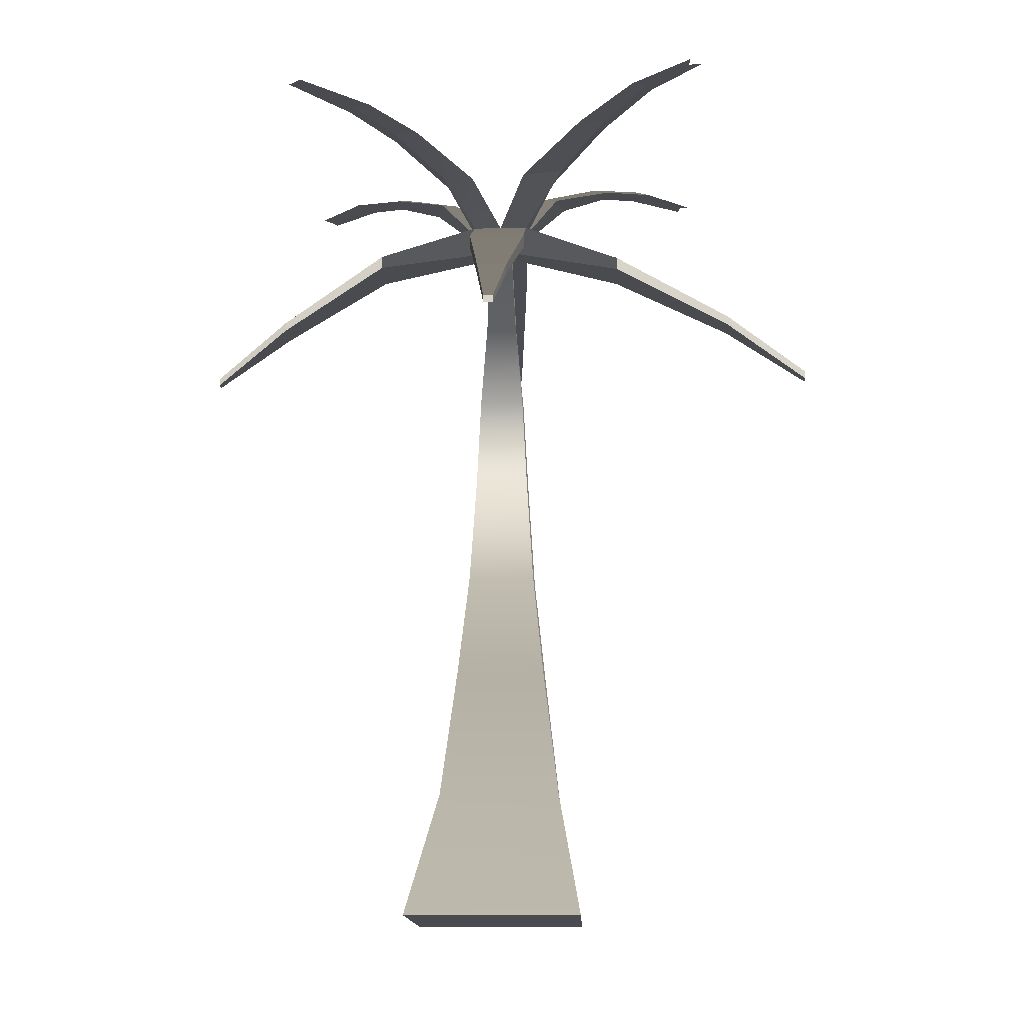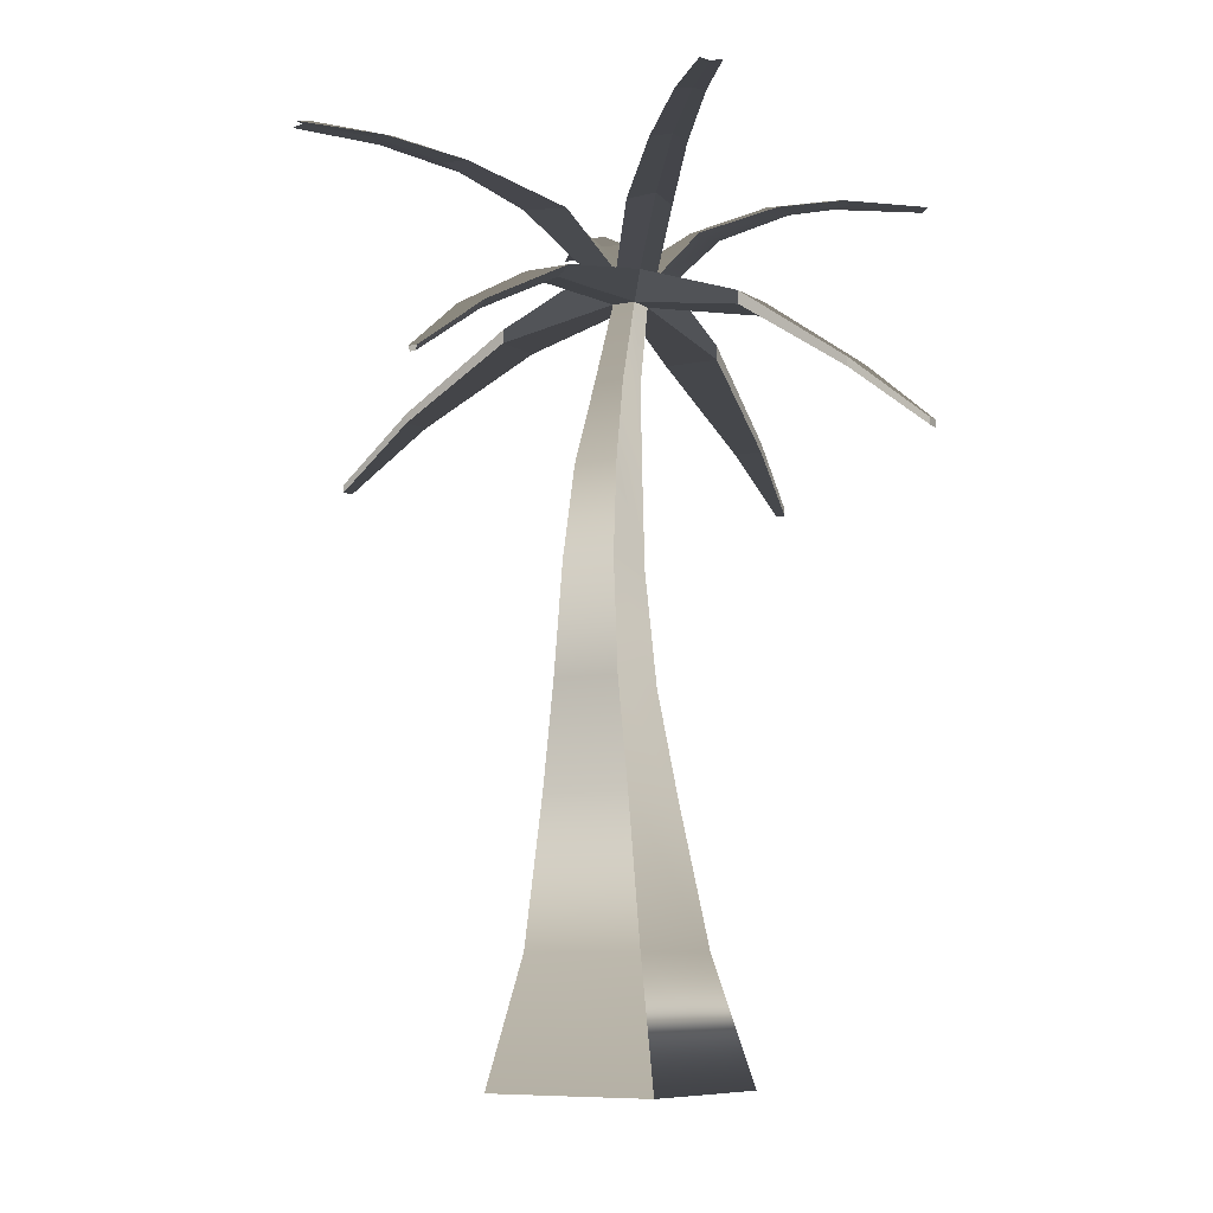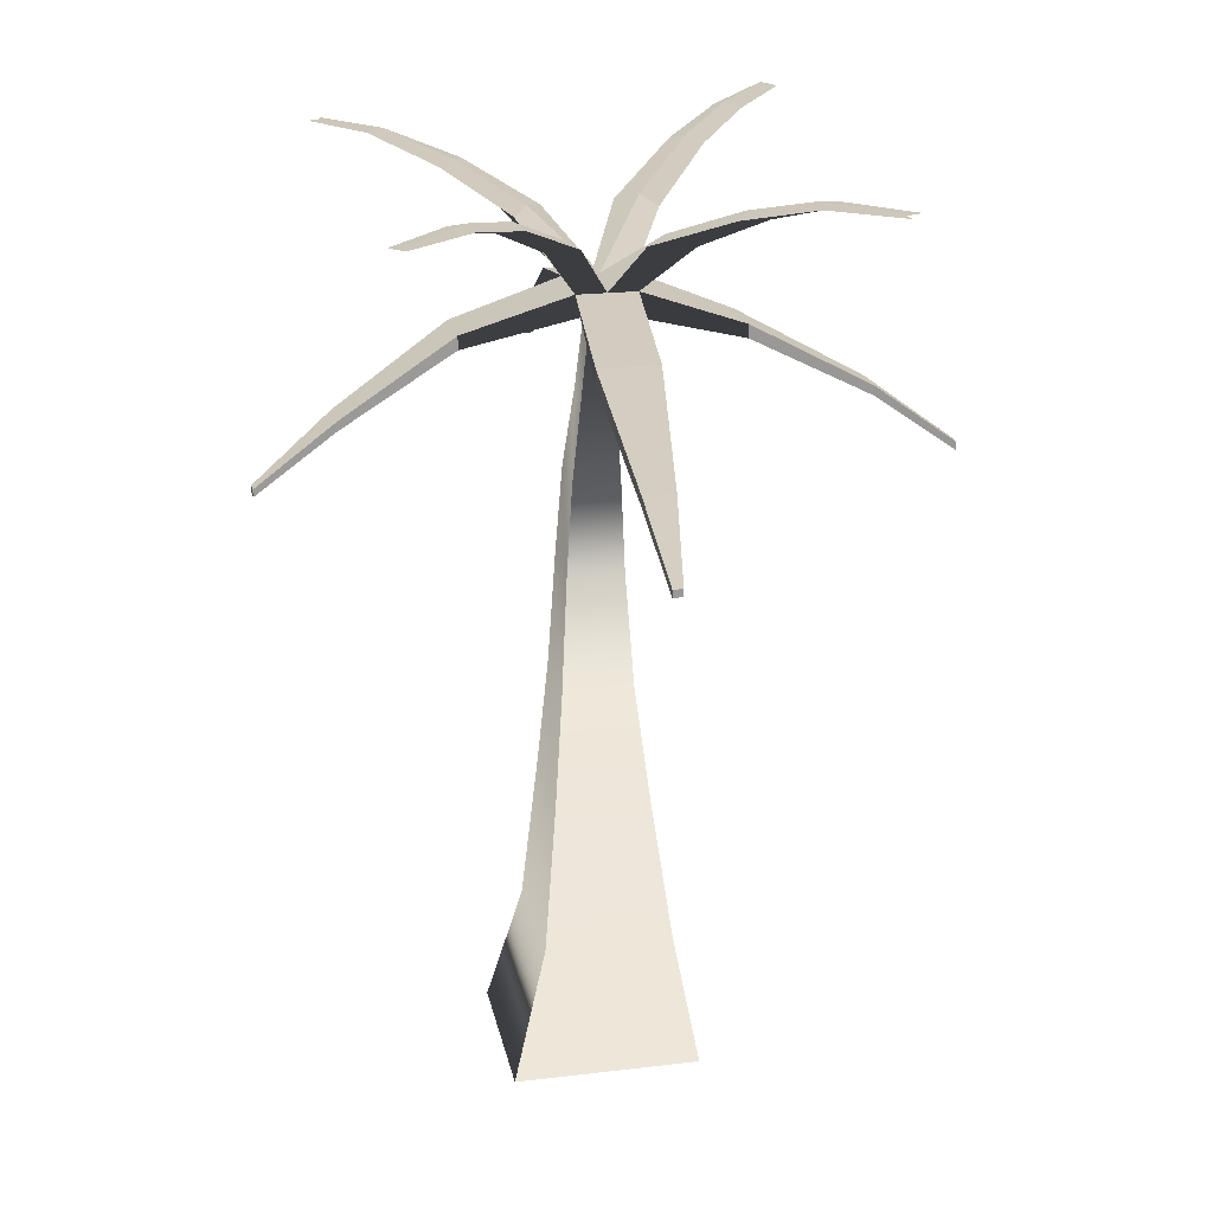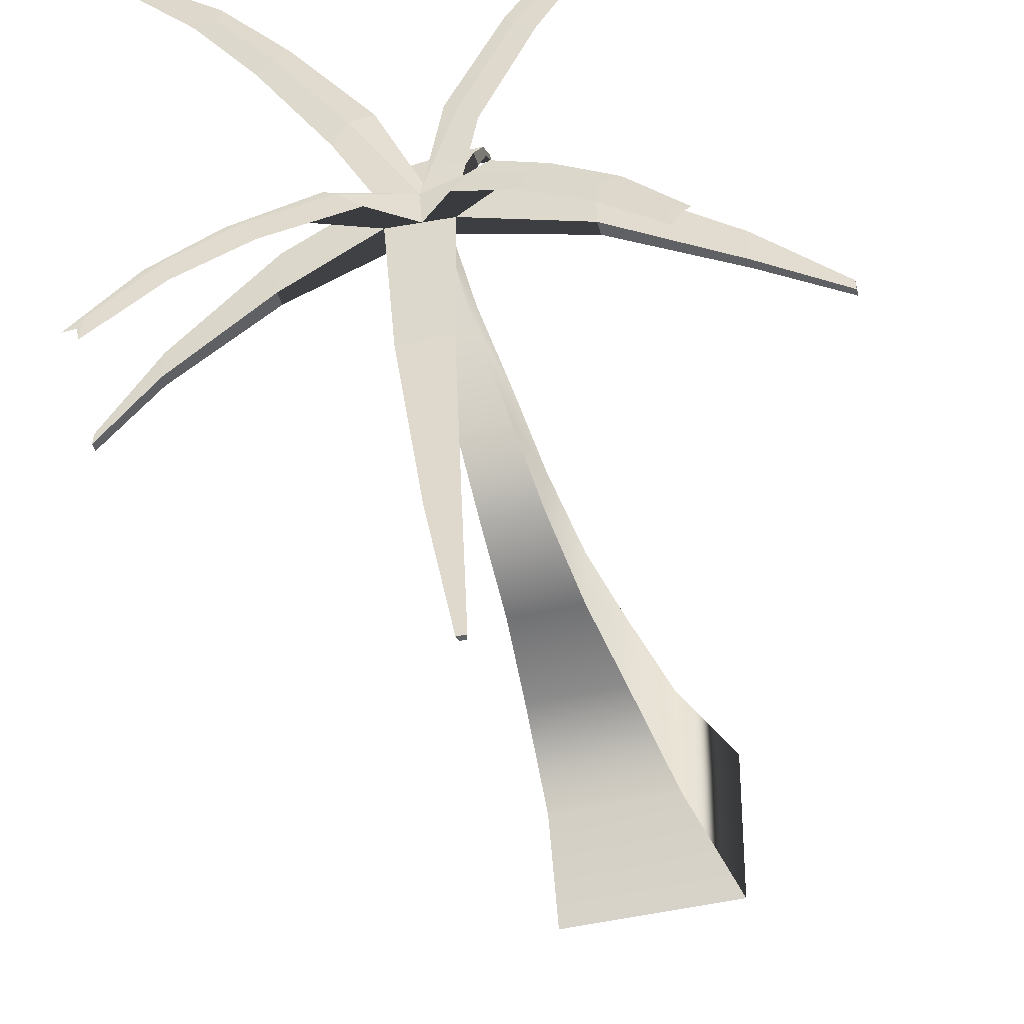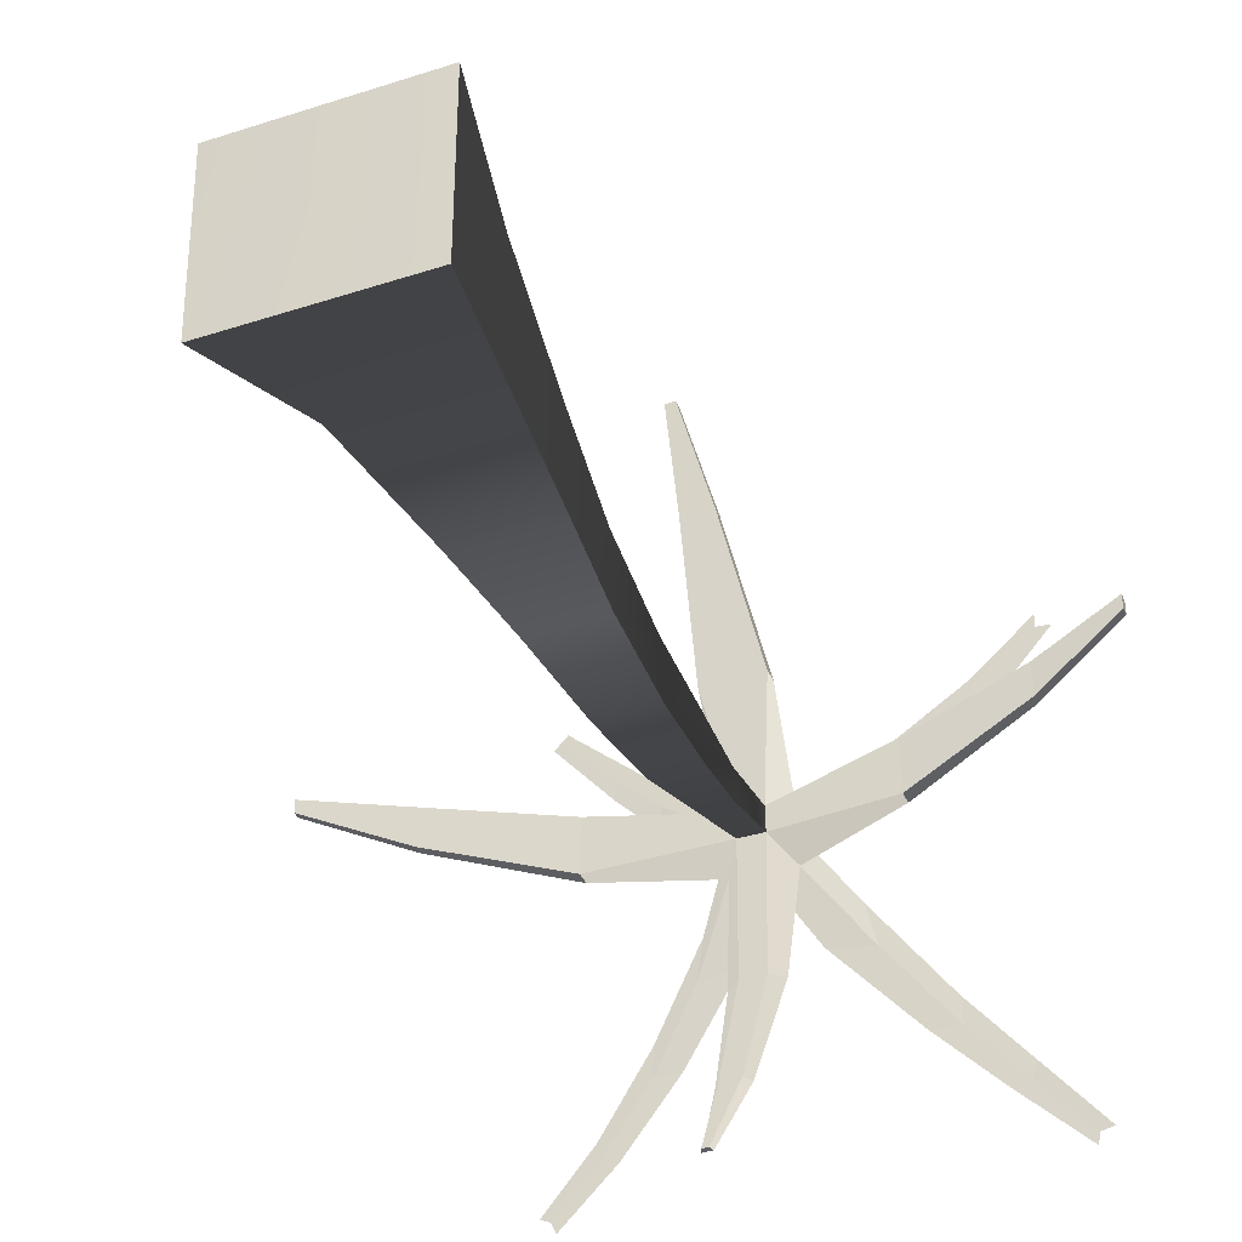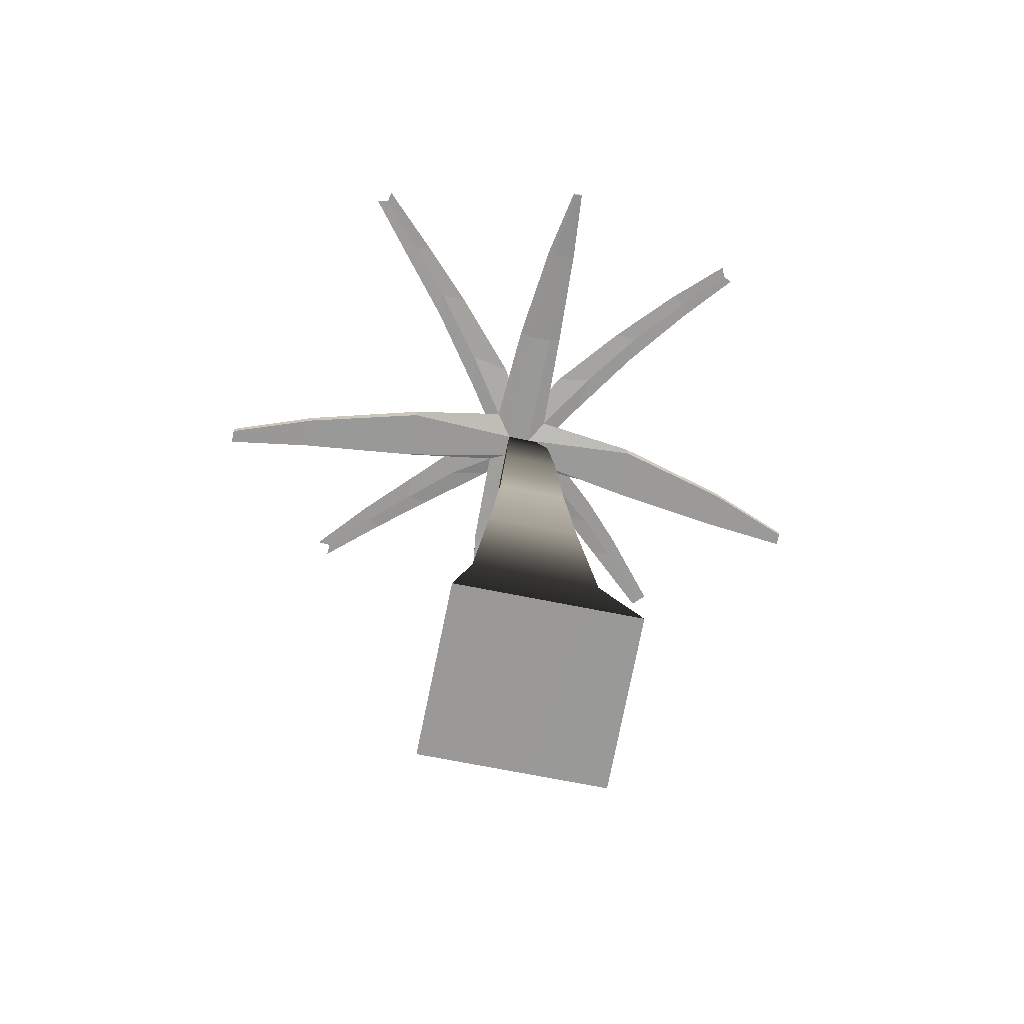
<metadata>
{"format":"obj","ext":"obj","renderer":"f3d","projection":"perspective","resolution":1024,"background":"white","views":[{"elev":-14.4,"azim":2.2,"up":"+Y"},{"elev":-7.5,"azim":-147.9,"up":"+Y"},{"elev":21.0,"azim":-12.2,"up":"+Y"},{"elev":-46.8,"azim":-165.1,"up":"+Z"},{"elev":-39.3,"azim":22.1,"up":"+Z"},{"elev":-69.0,"azim":168.6,"up":"+Y"}]}
</metadata>
<code>
v  -0.0045 0.2711 0.0132
v  -0.0059 0.2411 0.0059
v  0.0059 0.2411 0.0059
v  0.0045 0.2711 0.0132
v  -0.0784 0.3145 0.0898
v  -0.0758 0.3145 0.0926
v  -0.0761 0.3146 0.0873
v  -0.0807 0.3147 0.0878
v  -0.0059 0.2411 -0.0059
v  -0.0045 0.2714 0.0042
v  0.0045 0.2715 0.0042
v  0.0059 0.2411 -0.0059
v  -0.0352 -0.0054 -0.0344
v  -0.0233 0.042 -0.0233
v  0.0233 0.042 -0.0233
v  0.0317 -0.0054 -0.0344
v  -0.0365 -0.0054 0.0317
v  -0.0233 0.042 0.0233
v  0.0317 -0.0054 0.0317
v  0.0233 0.042 0.0233
v  -0.0172 0.0962 -0.0212
v  0.0172 0.0962 -0.0212
v  -0.0172 0.0925 0.0129
v  0.0172 0.0925 0.0129
v  -0.013 0.1355 -0.0209
v  0.013 0.1355 -0.0209
v  -0.013 0.1329 0.0049
v  0.013 0.1329 0.0049
v  -0.0104 0.1767 -0.0194
v  0.0104 0.1767 -0.0194
v  -0.0104 0.1741 0.0012
v  0.0104 0.1741 0.0012
v  -0.0086 0.2109 -0.0146
v  0.0086 0.2109 -0.0146
v  -0.0086 0.2087 0.0026
v  0.0086 0.2087 0.0026
v  -0.1179 0.2177 0.0064
v  -0.1179 0.2151 0.0064
v  -0.1178 0.2149 0.0109
v  -0.1178 0.2176 0.0109
v  -0.0018 0.2135 0.1207
v  -0.0018 0.2108 0.1207
v  0.0018 0.2108 0.1207
v  0.0018 0.2135 0.1207
v  0.1262 0.2179 0.0111
v  0.1262 0.2149 0.0111
v  0.1262 0.2151 0.0062
v  0.1262 0.2181 0.0062
v  -0.0107 0.2811 -0.0021
v  -0.0089 0.2734 -0.0453
v  -0.0043 0.2696 -0.0453
v  -0.0006 0.2817 -0.0021
v  0.0107 0.2824 -0.0021
v  0.0089 0.2734 -0.0453
v  0.0043 0.2696 -0.0453
v  -0.0498 0.2634 -0.0014
v  -0.0496 0.2632 0.0187
v  -0.0498 0.2683 -0.0014
v  -0.0107 0.2799 0.0194
v  -0.0496 0.2681 0.0187
v  -0.0107 0.2804 0.009
v  0.0486 0.2615 0.0183
v  0.0486 0.2619 -0.0009
v  0.0107 0.2799 0.0194
v  0.0486 0.2664 0.0183
v  0.0486 0.2668 -0.0009
v  0.0107 0.2811 0.0084
v  -0.0108 0.2588 0.052
v  0.0109 0.2588 0.052
v  -0.0108 0.264 0.052
v  0.0109 0.264 0.052
v  0.0001 0.2799 0.0194
v  -0.0056 0.2317 0.0948
v  0.0057 0.2317 0.0948
v  -0.0056 0.2354 0.0948
v  0.0057 0.2354 0.0948
v  0.0944 0.2377 0.0146
v  0.0944 0.2379 0.0027
v  0.0944 0.2413 0.0146
v  0.0944 0.2415 0.0027
v  -0.0055 0.2523 -0.0902
v  -0.0034 0.2493 -0.0902
v  0.0055 0.2523 -0.0902
v  0.0034 0.2493 -0.0902
v  -0.0899 0.2373 0.0017
v  -0.0898 0.2371 0.0156
v  -0.0899 0.2407 0.0017
v  -0.0898 0.2405 0.0156
v  -0.0017 0.2312 -0.1222
v  -0.0011 0.2293 -0.1222
v  0.0017 0.2312 -0.1222
v  0.0011 0.2293 -0.1222
v  -0.0828 0.322 -0.0772
v  -0.0864 0.3225 -0.0753
v  -0.0801 0.3228 -0.0751
v  -0.081 0.3223 -0.0812
v  0.0771 0.3179 0.0927
v  0.0824 0.3184 0.0925
v  0.075 0.3182 0.0905
v  0.0773 0.3179 0.0976
v  0.0796 0.3283 -0.0801
v  0.0788 0.328 -0.0844
v  0.0774 0.3295 -0.0778
v  0.0843 0.3277 -0.0795
v  -0.0002 0.2841 0.0087
v  -0.0111 0.2975 0.0307
v  -0.0234 0.2975 0.0326
v  -0.0158 0.2996 0.0249
v  -0.0218 0.2979 0.0204
v  -0.0326 0.3092 0.0517
v  -0.0425 0.3092 0.052
v  -0.0423 0.3096 0.0423
v  -0.0358 0.311 0.0451
v  -0.0506 0.3139 0.0694
v  -0.0581 0.3139 0.0684
v  -0.0527 0.3152 0.0628
v  -0.059 0.3142 0.0614
v  -0.0205 0.3031 -0.0129
v  -0.0262 0.3008 -0.0058
v  -0.015 0.302 -0.0182
v  -0.0286 0.3014 -0.0208
v  -0.0414 0.315 -0.0353
v  -0.0471 0.3134 -0.031
v  -0.0381 0.3144 -0.041
v  -0.0475 0.3139 -0.0412
v  -0.062 0.3224 -0.0568
v  -0.0682 0.3214 -0.0546
v  -0.0609 0.3211 -0.0627
v  -0.0665 0.3207 -0.0607
v  0.0102 0.298 0.0333
v  0.0174 0.3007 0.0282
v  0.026 0.298 0.0366
v  0.0225 0.2991 0.0207
v  0.034 0.3106 0.0576
v  0.0379 0.3125 0.0516
v  0.0441 0.3106 0.0578
v  0.0438 0.3115 0.0477
v  0.055 0.3174 0.0778
v  0.0559 0.3187 0.0709
v  0.0604 0.3174 0.0754
v  0.0628 0.3181 0.0699
v  0.0179 0.3052 -0.0121
v  0.0103 0.3028 -0.0175
v  0.0233 0.3022 -0.0058
v  0.0264 0.3035 -0.0206
v  0.0397 0.3196 -0.0369
v  0.0354 0.3177 -0.0427
v  0.0455 0.3172 -0.0336
v  0.0457 0.3183 -0.043
v  0.058 0.3266 -0.0564
v  0.0565 0.3251 -0.0628
v  0.0646 0.3247 -0.0555
v  0.0624 0.3256 -0.0609
g pCube1
f 1 2 3
f 3 4 1
f 5 6 7
f 7 8 5
f 9 10 11
f 11 12 9
f 12 11 4
f 4 3 12
f 10 9 2
f 2 1 10
f 13 14 15
f 15 16 13
f 17 18 14
f 14 13 17
f 18 17 19
f 19 20 18
f 19 16 15
f 15 20 19
f 15 14 21
f 21 22 15
f 21 14 18
f 18 23 21
f 23 18 20
f 20 24 23
f 20 15 22
f 22 24 20
f 21 25 26
f 26 22 21
f 25 21 23
f 23 27 25
f 27 23 24
f 24 28 27
f 22 26 28
f 28 24 22
f 25 29 30
f 30 26 25
f 29 25 27
f 27 31 29
f 31 27 28
f 28 32 31
f 26 30 32
f 32 28 26
f 29 33 34
f 34 30 29
f 33 29 31
f 31 35 33
f 35 31 32
f 32 36 35
f 30 34 36
f 36 32 30
f 2 35 36
f 36 3 2
f 9 33 35
f 35 2 9
f 33 9 12
f 12 34 33
f 34 12 3
f 3 36 34
f 17 13 16
f 16 19 17
f 37 38 39
f 39 40 37
f 41 42 43
f 43 44 41
f 45 46 47
f 47 48 45
f 10 49 50
f 50 51 10
f 50 49 52
f 50 52 53
f 50 53 54
f 55 11 10
f 10 51 55
f 53 11 55
f 55 54 53
f 56 10 1
f 1 57 56
f 49 10 56
f 56 58 49
f 1 59 60
f 60 57 1
f 60 59 61
f 60 61 49
f 60 49 58
f 62 4 11
f 11 63 62
f 64 4 62
f 62 65 64
f 11 53 66
f 66 63 11
f 66 53 67
f 66 67 64
f 66 64 65
f 68 1 4
f 4 69 68
f 59 1 68
f 68 70 59
f 4 64 71
f 71 69 4
f 71 64 72
f 71 72 59
f 71 59 70
f 73 68 69
f 69 74 73
f 70 68 73
f 73 75 70
f 69 71 76
f 76 74 69
f 76 71 70
f 70 75 76
f 77 62 63
f 63 78 77
f 65 62 77
f 77 79 65
f 63 66 80
f 80 78 63
f 80 66 65
f 65 79 80
f 51 50 81
f 81 82 51
f 81 50 54
f 54 83 81
f 84 55 51
f 51 82 84
f 54 55 84
f 84 83 54
f 85 56 57
f 57 86 85
f 58 56 85
f 85 87 58
f 57 60 88
f 88 86 57
f 88 60 58
f 58 87 88
f 38 85 86
f 86 39 38
f 87 85 38
f 38 37 87
f 86 88 40
f 40 39 86
f 37 40 88
f 88 87 37
f 42 73 74
f 74 43 42
f 75 73 42
f 42 41 75
f 74 76 44
f 44 43 74
f 41 44 76
f 76 75 41
f 46 77 78
f 78 47 46
f 79 77 46
f 46 45 79
f 78 80 48
f 48 47 78
f 45 48 80
f 80 79 45
f 82 81 89
f 89 90 82
f 91 89 81
f 81 83 91
f 90 92 84
f 84 82 90
f 83 84 92
f 92 91 83
f 93 94 95
f 95 96 93
f 97 98 99
f 99 100 97
f 101 102 103
f 103 104 101
f 59 72 72
f 72 59 59
f 72 105 105
f 105 72 72
f 105 61 61
f 61 105 105
f 61 59 59
f 59 61 61
f 52 105 105
f 105 52 52
f 105 67 67
f 67 105 105
f 67 53 53
f 53 67 67
f 53 52 52
f 52 53 53
f 59 72 106
f 106 107 59
f 72 105 108
f 108 106 72
f 105 61 109
f 109 108 105
f 61 59 107
f 107 109 61
f 107 106 110
f 110 111 107
f 109 107 111
f 111 112 109
f 108 109 112
f 112 113 108
f 106 108 113
f 113 110 106
f 111 110 114
f 114 115 111
f 110 113 116
f 116 114 110
f 113 112 117
f 117 116 113
f 112 111 115
f 115 117 112
f 115 114 6
f 6 5 115
f 114 116 7
f 7 6 114
f 116 117 8
f 8 7 116
f 117 115 5
f 5 8 117
f 61 105 118
f 118 119 61
f 105 52 120
f 120 118 105
f 52 49 121
f 121 120 52
f 49 61 119
f 119 121 49
f 119 118 122
f 122 123 119
f 118 120 124
f 124 122 118
f 120 121 125
f 125 124 120
f 121 119 123
f 123 125 121
f 123 122 126
f 126 127 123
f 122 124 128
f 128 126 122
f 124 125 129
f 129 128 124
f 125 123 127
f 127 129 125
f 127 126 95
f 95 94 127
f 126 128 96
f 96 95 126
f 128 129 93
f 93 96 128
f 129 127 94
f 94 93 129
f 105 72 130
f 130 131 105
f 72 64 132
f 132 130 72
f 64 67 133
f 133 132 64
f 67 105 131
f 131 133 67
f 131 130 134
f 134 135 131
f 130 132 136
f 136 134 130
f 132 133 137
f 137 136 132
f 133 131 135
f 135 137 133
f 135 134 138
f 138 139 135
f 134 136 140
f 140 138 134
f 136 137 141
f 141 140 136
f 137 135 139
f 139 141 137
f 139 138 100
f 100 99 139
f 138 140 97
f 97 100 138
f 140 141 98
f 98 97 140
f 141 139 99
f 99 98 141
f 52 105 142
f 142 143 52
f 105 67 144
f 144 142 105
f 67 53 145
f 145 144 67
f 53 52 143
f 143 145 53
f 143 142 146
f 146 147 143
f 142 144 148
f 148 146 142
f 144 145 149
f 149 148 144
f 145 143 147
f 147 149 145
f 147 146 150
f 150 151 147
f 146 148 152
f 152 150 146
f 148 149 153
f 153 152 148
f 149 147 151
f 151 153 149
f 151 150 103
f 103 102 151
f 150 152 104
f 104 103 150
f 152 153 101
f 101 104 152
f 153 151 102
f 102 101 153
f 92 90 89
f 89 91 92

</code>
